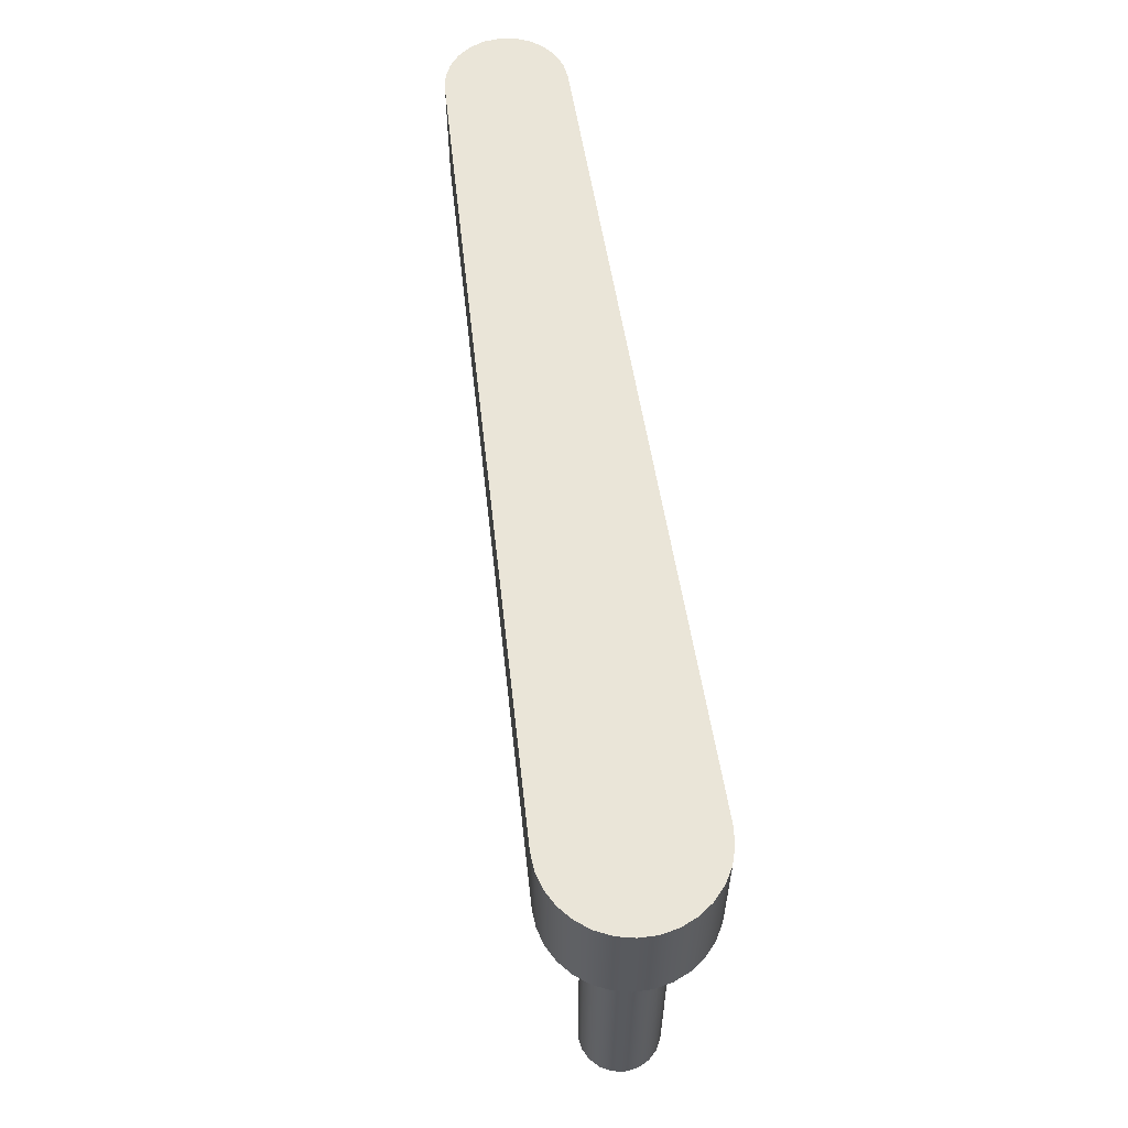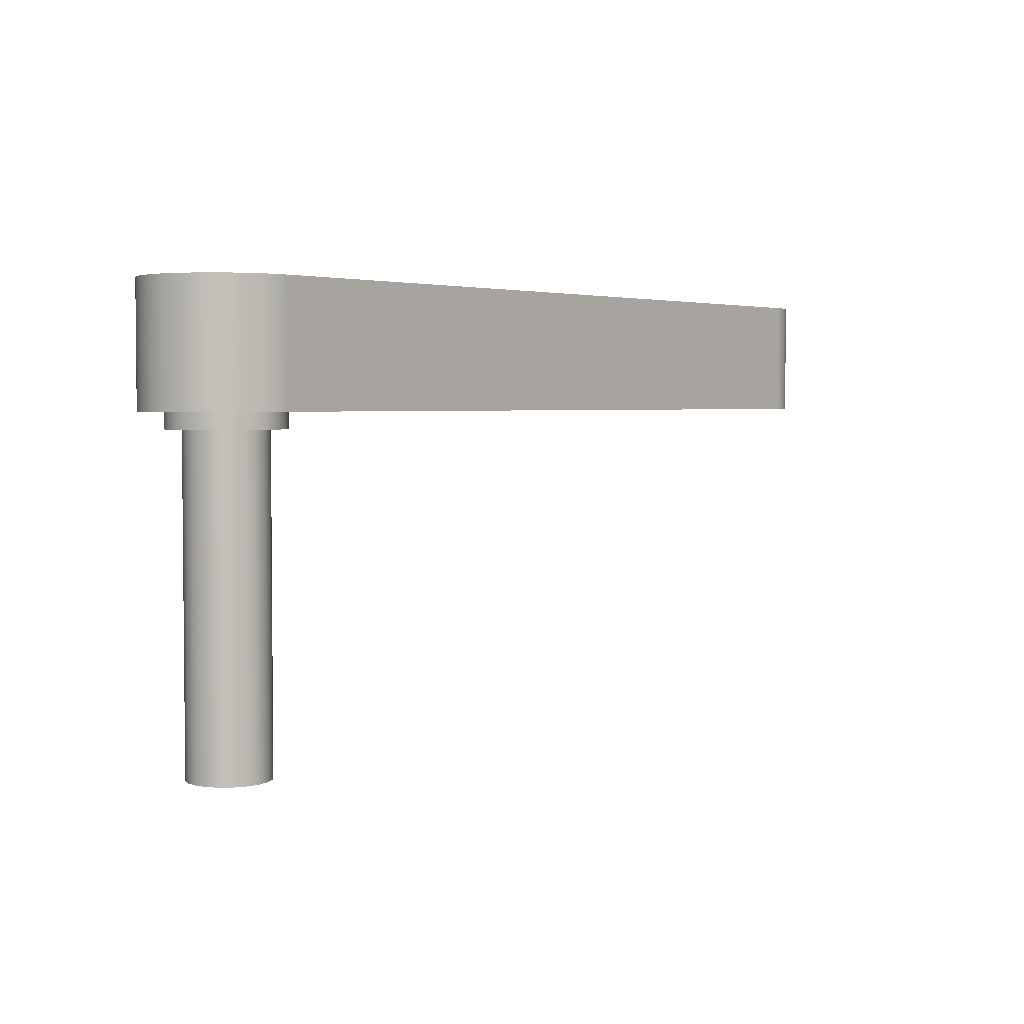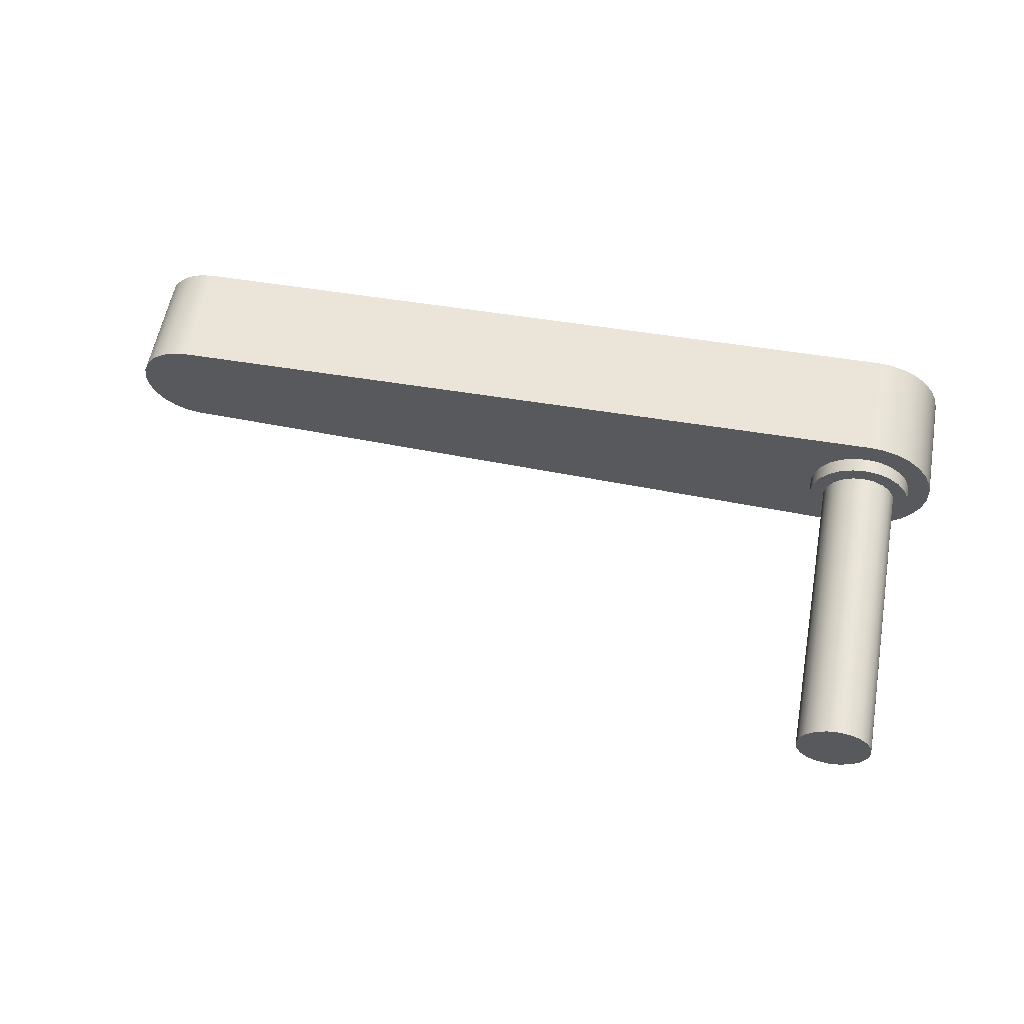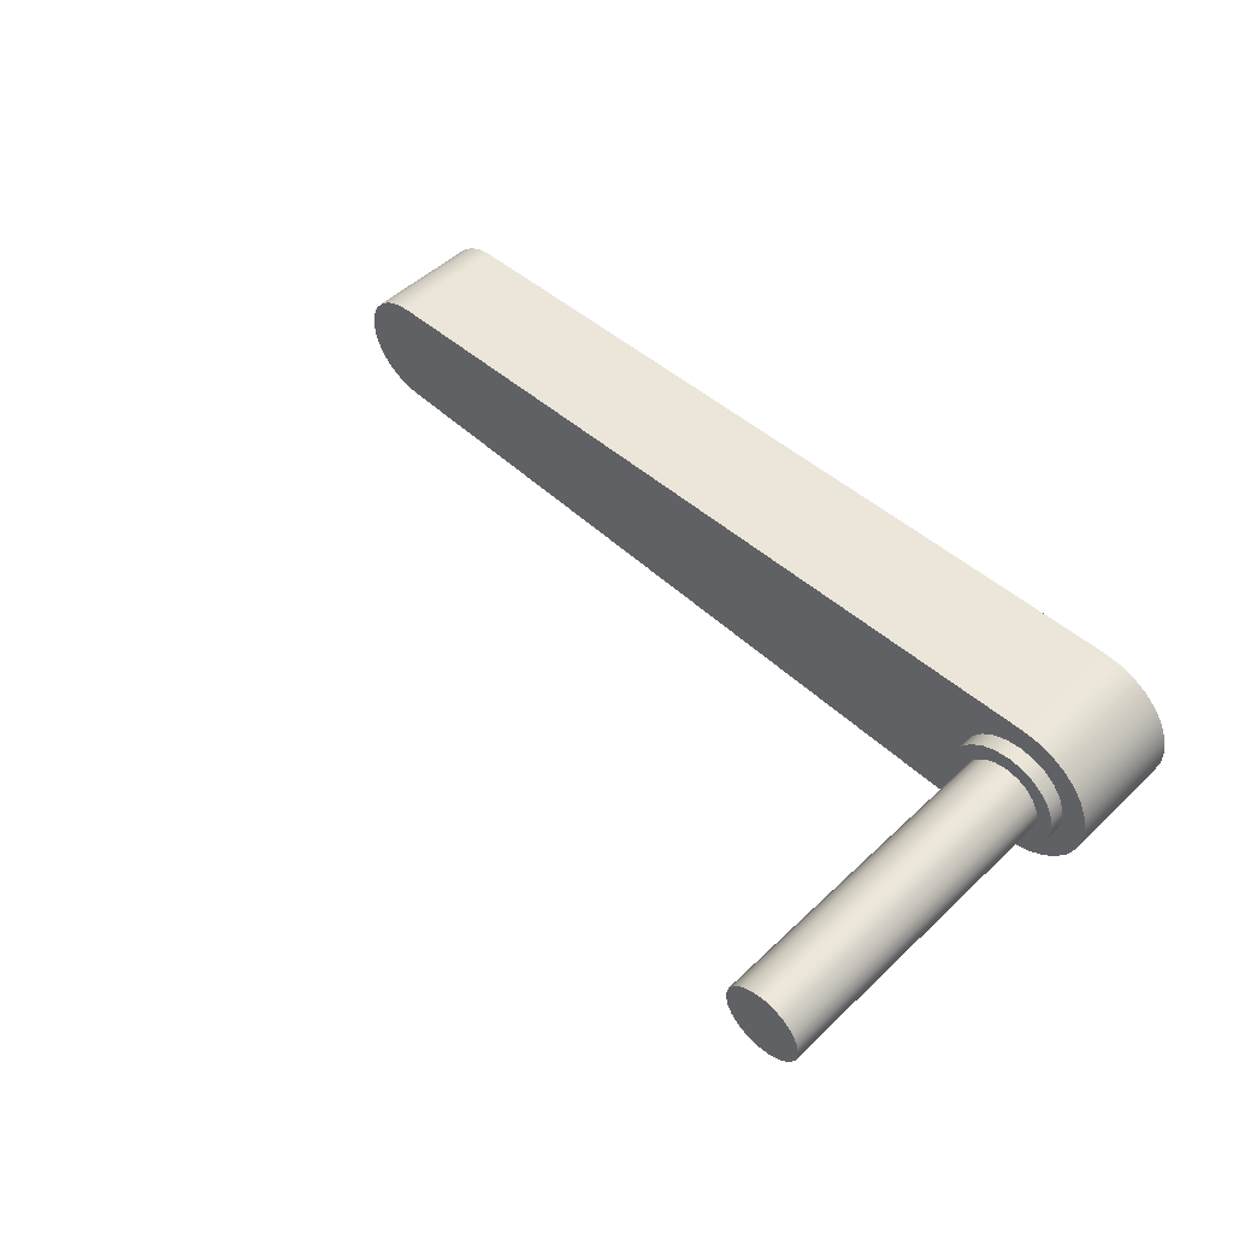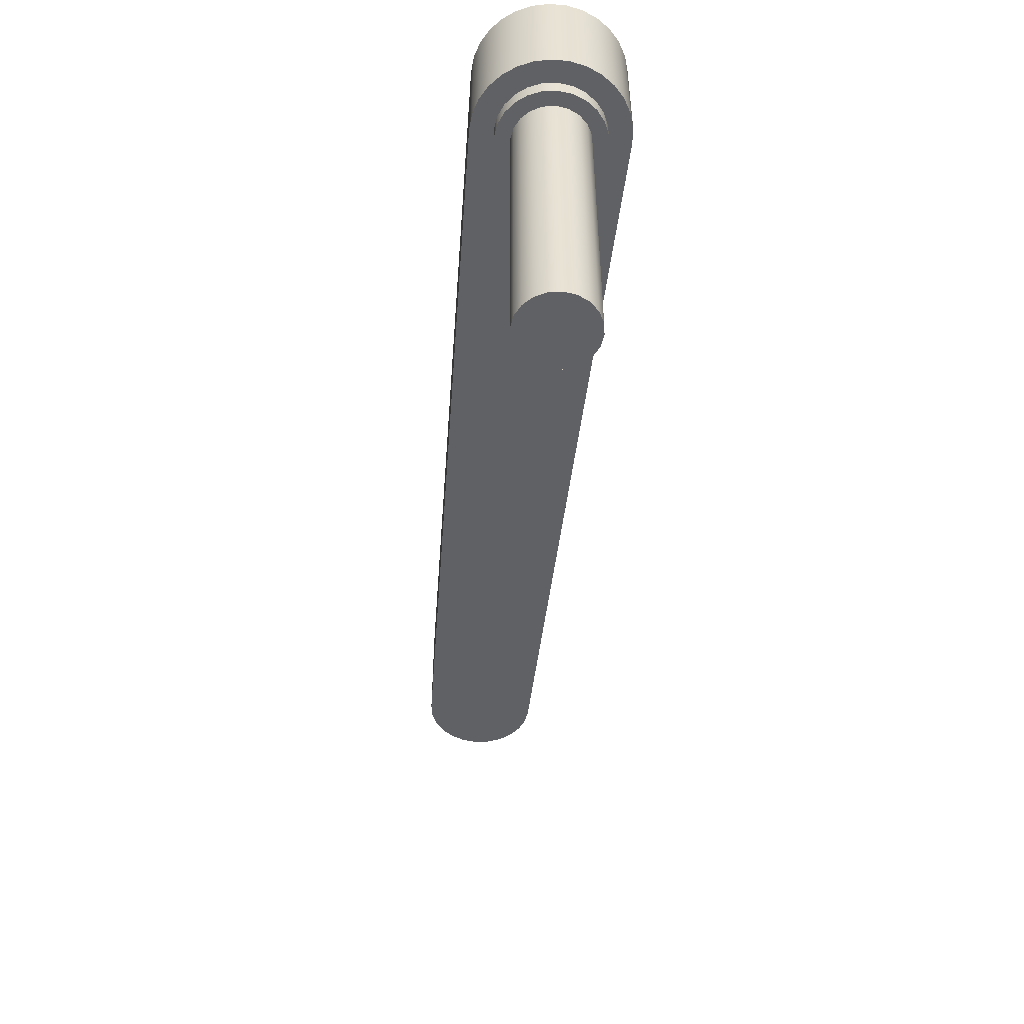
<metadata>
{"format":"obj","ext":"obj","renderer":"f3d","projection":"perspective","resolution":1024,"background":"white","views":[{"elev":59.1,"azim":-97.8,"up":"+Z"},{"elev":3.3,"azim":-48.5,"up":"+Z"},{"elev":58.4,"azim":-169.5,"up":"+Y"},{"elev":50.7,"azim":-135.7,"up":"+Y"},{"elev":-50.1,"azim":-95.6,"up":"+Z"}]}
</metadata>
<code>
v 0.7 -8.573e-17 0
v 0.6761 0.1812 0
v 0.6062 0.35 0
v 0.495 0.495 0
v 0.35 0.6062 0
v 0.1812 0.6761 0
v -4.286e-17 0.7 0
v -0.1812 0.6761 0
v -0.35 0.6062 0
v -0.495 0.495 0
v -0.6062 0.35 0
v -0.6761 0.1812 0
v -0.7 0 0
v -0.6761 -0.1812 0
v -0.6062 -0.35 0
v -0.495 -0.495 0
v -0.35 -0.6062 0
v -0.1812 -0.6761 0
v -4.286e-17 -0.7 0
v 0.1812 -0.6761 0
v 0.35 -0.6062 0
v 0.495 -0.495 0
v 0.6062 -0.35 0
v 0.6761 -0.1812 0
v 10.02 -0.751 0
v 0.02488 -0.9997 0
v -0.1868 -0.9824 0
v -0.39 -0.9208 0
v -0.5757 -0.8177 0
v -0.7354 -0.6777 0
v -0.8619 -0.5071 0
v -0.9495 -0.3137 0
v -0.9944 -0.1061 0
v -0.9943 0.1063 0
v -0.9495 0.3139 0
v -0.8618 0.5073 0
v -0.7352 0.6778 0
v -0.5755 0.8178 0
v -0.3898 0.9209 0
v -0.1865 0.9824 0
v 0.02512 0.9997 0
v 10.02 0.7485 0
v 10.21 0.719 0
v 10.39 0.6419 0
v 10.54 0.5224 0
v 10.65 0.3683 0
v 10.73 0.1898 0
v 10.75 -0.001305 0
v 10.73 -0.1924 0
v 10.65 -0.3709 0
v 10.54 -0.5249 0
v 10.39 -0.6444 0
v 10.21 -0.7215 0
v 10.02 -0.751 0
v 10.21 -0.7215 0
v 10.39 -0.6444 0
v 10.54 -0.5249 0
v 10.65 -0.3709 0
v 10.73 -0.1924 0
v 10.75 -0.001305 0
v 10.73 0.1898 0
v 10.65 0.3683 0
v 10.54 0.5224 0
v 10.39 0.6419 0
v 10.21 0.719 0
v 10.02 0.7485 0
v 10.02 0.7485 1.5
v 10.21 0.719 1.5
v 10.39 0.6419 1.5
v 10.54 0.5224 1.5
v 10.65 0.3683 1.5
v 10.73 0.1898 1.5
v 10.75 -0.001305 1.5
v 10.73 -0.1924 1.5
v 10.65 -0.3709 1.5
v 10.54 -0.5249 1.5
v 10.39 -0.6444 1.5
v 10.21 -0.7215 1.5
v 10.02 -0.751 1.5
v 10.02 0.7485 0
v 0.02512 0.9997 0
v 0.02512 0.9997 1.5
v 10.02 0.7485 1.5
v 0.02488 -0.9997 0
v 10.02 -0.751 0
v 10.02 -0.751 1.5
v 0.02488 -0.9997 1.5
v 0.02488 -0.9997 1.5
v 10.02 -0.751 1.5
v 10.21 -0.7215 1.5
v 10.39 -0.6444 1.5
v 10.54 -0.5249 1.5
v 10.65 -0.3709 1.5
v 10.73 -0.1924 1.5
v 10.75 -0.001305 1.5
v 10.73 0.1898 1.5
v 10.65 0.3683 1.5
v 10.54 0.5224 1.5
v 10.39 0.6419 1.5
v 10.21 0.719 1.5
v 10.02 0.7485 1.5
v 0.02512 0.9997 1.5
v -0.1865 0.9824 1.5
v -0.3898 0.9209 1.5
v -0.5755 0.8178 1.5
v -0.7352 0.6778 1.5
v -0.8618 0.5073 1.5
v -0.9495 0.3139 1.5
v -0.9943 0.1063 1.5
v -0.9944 -0.1061 1.5
v -0.9495 -0.3137 1.5
v -0.8619 -0.5071 1.5
v -0.7354 -0.6777 1.5
v -0.5757 -0.8177 1.5
v -0.39 -0.9208 1.5
v -0.1868 -0.9824 1.5
v 0.5 -6.123e-17 -0.2
v 0.4755 0.1545 -0.2
v 0.4045 0.2939 -0.2
v 0.2939 0.4045 -0.2
v 0.1545 0.4755 -0.2
v -3.062e-17 0.5 -0.2
v -0.1545 0.4755 -0.2
v -0.2939 0.4045 -0.2
v -0.4045 0.2939 -0.2
v -0.4755 0.1545 -0.2
v -0.5 0 -0.2
v -0.4755 -0.1545 -0.2
v -0.4045 -0.2939 -0.2
v -0.2939 -0.4045 -0.2
v -0.1545 -0.4755 -0.2
v -3.062e-17 -0.5 -0.2
v 0.1545 -0.4755 -0.2
v 0.2939 -0.4045 -0.2
v 0.4045 -0.2939 -0.2
v 0.4755 -0.1545 -0.2
v 0.7 -8.573e-17 -0.2
v 0.6761 -0.1812 -0.2
v 0.6062 -0.35 -0.2
v 0.495 -0.495 -0.2
v 0.35 -0.6062 -0.2
v 0.1812 -0.6761 -0.2
v -4.286e-17 -0.7 -0.2
v -0.1812 -0.6761 -0.2
v -0.35 -0.6062 -0.2
v -0.495 -0.495 -0.2
v -0.6062 -0.35 -0.2
v -0.6761 -0.1812 -0.2
v -0.7 0 -0.2
v -0.6761 0.1812 -0.2
v -0.6062 0.35 -0.2
v -0.495 0.495 -0.2
v -0.35 0.6062 -0.2
v -0.1812 0.6761 -0.2
v -4.286e-17 0.7 -0.2
v 0.1812 0.6761 -0.2
v 0.35 0.6062 -0.2
v 0.495 0.495 -0.2
v 0.6062 0.35 -0.2
v 0.6761 0.1812 -0.2
v 0.02512 0.9997 1.5
v 0.02512 0.9997 0
v -0.1865 0.9824 0
v -0.3898 0.9209 0
v -0.5755 0.8178 0
v -0.7352 0.6778 0
v -0.8618 0.5073 0
v -0.9495 0.3139 0
v -0.9943 0.1063 0
v -0.9944 -0.1061 0
v -0.9495 -0.3137 0
v -0.8619 -0.5071 0
v -0.7354 -0.6777 0
v -0.5757 -0.8177 0
v -0.39 -0.9208 0
v -0.1868 -0.9824 0
v 0.02488 -0.9997 0
v 0.02488 -0.9997 1.5
v -0.1868 -0.9824 1.5
v -0.39 -0.9208 1.5
v -0.5757 -0.8177 1.5
v -0.7354 -0.6777 1.5
v -0.8619 -0.5071 1.5
v -0.9495 -0.3137 1.5
v -0.9944 -0.1061 1.5
v -0.9943 0.1063 1.5
v -0.9495 0.3139 1.5
v -0.8618 0.5073 1.5
v -0.7352 0.6778 1.5
v -0.5755 0.8178 1.5
v -0.3898 0.9209 1.5
v -0.1865 0.9824 1.5
v 0.5 -6.123e-17 -4.2
v 0.4755 0.1545 -4.2
v 0.4045 0.2939 -4.2
v 0.2939 0.4045 -4.2
v 0.1545 0.4755 -4.2
v -3.062e-17 0.5 -4.2
v -0.1545 0.4755 -4.2
v -0.2939 0.4045 -4.2
v -0.4045 0.2939 -4.2
v -0.4755 0.1545 -4.2
v -0.5 0 -4.2
v -0.4755 -0.1545 -4.2
v -0.4045 -0.2939 -4.2
v -0.2939 -0.4045 -4.2
v -0.1545 -0.4755 -4.2
v -3.062e-17 -0.5 -4.2
v 0.1545 -0.4755 -4.2
v 0.2939 -0.4045 -4.2
v 0.4045 -0.2939 -4.2
v 0.4755 -0.1545 -4.2
v 0.5 -6.123e-17 -0.2
v 0.4755 -0.1545 -0.2
v 0.4045 -0.2939 -0.2
v 0.2939 -0.4045 -0.2
v 0.1545 -0.4755 -0.2
v -3.062e-17 -0.5 -0.2
v -0.1545 -0.4755 -0.2
v -0.2939 -0.4045 -0.2
v -0.4045 -0.2939 -0.2
v -0.4755 -0.1545 -0.2
v -0.5 0 -0.2
v -0.4755 0.1545 -0.2
v -0.4045 0.2939 -0.2
v -0.2939 0.4045 -0.2
v -0.1545 0.4755 -0.2
v -3.062e-17 0.5 -0.2
v 0.1545 0.4755 -0.2
v 0.2939 0.4045 -0.2
v 0.4045 0.2939 -0.2
v 0.4755 0.1545 -0.2
v 0.5 -6.123e-17 -0.2
v 0.5 -6.123e-17 -4.2
v 0.7 -8.573e-17 -0.2
v 0.6761 0.1812 -0.2
v 0.6062 0.35 -0.2
v 0.495 0.495 -0.2
v 0.35 0.6062 -0.2
v 0.1812 0.6761 -0.2
v -4.286e-17 0.7 -0.2
v -0.1812 0.6761 -0.2
v -0.35 0.6062 -0.2
v -0.495 0.495 -0.2
v -0.6062 0.35 -0.2
v -0.6761 0.1812 -0.2
v -0.7 0 -0.2
v -0.6761 -0.1812 -0.2
v -0.6062 -0.35 -0.2
v -0.495 -0.495 -0.2
v -0.35 -0.6062 -0.2
v -0.1812 -0.6761 -0.2
v -4.286e-17 -0.7 -0.2
v 0.1812 -0.6761 -0.2
v 0.35 -0.6062 -0.2
v 0.495 -0.495 -0.2
v 0.6062 -0.35 -0.2
v 0.6761 -0.1812 -0.2
v 0.7 -8.573e-17 0
v 0.6761 -0.1812 0
v 0.6062 -0.35 0
v 0.495 -0.495 0
v 0.35 -0.6062 0
v 0.1812 -0.6761 0
v -4.286e-17 -0.7 0
v -0.1812 -0.6761 0
v -0.35 -0.6062 0
v -0.495 -0.495 0
v -0.6062 -0.35 0
v -0.6761 -0.1812 0
v -0.7 0 0
v -0.6761 0.1812 0
v -0.6062 0.35 0
v -0.495 0.495 0
v -0.35 0.6062 0
v -0.1812 0.6761 0
v -4.286e-17 0.7 0
v 0.1812 0.6761 0
v 0.35 0.6062 0
v 0.495 0.495 0
v 0.6062 0.35 0
v 0.6761 0.1812 0
v 0.7 -8.573e-17 0
v 0.7 -8.573e-17 -0.2
v 0.5 -6.123e-17 -4.2
v 0.4755 -0.1545 -4.2
v 0.4045 -0.2939 -4.2
v 0.2939 -0.4045 -4.2
v 0.1545 -0.4755 -4.2
v -3.062e-17 -0.5 -4.2
v -0.1545 -0.4755 -4.2
v -0.2939 -0.4045 -4.2
v -0.4045 -0.2939 -4.2
v -0.4755 -0.1545 -4.2
v -0.5 0 -4.2
v -0.4755 0.1545 -4.2
v -0.4045 0.2939 -4.2
v -0.2939 0.4045 -4.2
v -0.1545 0.4755 -4.2
v -3.062e-17 0.5 -4.2
v 0.1545 0.4755 -4.2
v 0.2939 0.4045 -4.2
v 0.4045 0.2939 -4.2
v 0.4755 0.1545 -4.2
f 2 47 1
f 1 47 48
f 1 48 49
f 47 2 46
f 46 2 3
f 46 3 45
f 45 3 42
f 45 42 44
f 44 42 43
f 3 4 42
f 42 4 5
f 42 5 41
f 41 5 6
f 41 6 7
f 8 38 7
f 7 38 39
f 7 39 41
f 41 39 40
f 38 8 37
f 37 8 9
f 37 9 36
f 36 9 10
f 36 10 11
f 36 11 35
f 35 11 12
f 35 12 34
f 34 12 13
f 34 13 33
f 33 13 14
f 33 14 32
f 32 14 15
f 32 15 31
f 31 15 16
f 31 16 17
f 31 17 30
f 30 17 18
f 30 18 29
f 29 18 19
f 29 19 28
f 28 19 26
f 28 26 27
f 19 20 26
f 26 20 21
f 26 21 25
f 25 21 22
f 25 22 23
f 24 50 23
f 23 50 51
f 23 51 25
f 25 51 52
f 25 52 53
f 50 24 49
f 49 24 1
f 79 54 78
f 78 54 55
f 78 55 77
f 77 55 56
f 77 56 76
f 76 56 57
f 76 57 75
f 75 57 58
f 75 58 74
f 74 58 59
f 74 59 73
f 73 59 60
f 73 60 72
f 72 60 61
f 72 61 71
f 71 61 62
f 71 62 70
f 70 62 63
f 70 63 69
f 69 63 64
f 69 64 68
f 68 64 65
f 68 65 67
f 67 65 66
f 80 81 83
f 83 81 82
f 84 85 87
f 87 85 86
f 89 113 88
f 88 113 114
f 88 114 115
f 90 91 89
f 89 91 92
f 89 92 111
f 111 92 93
f 111 93 94
f 111 94 110
f 110 94 95
f 110 95 109
f 109 95 96
f 109 96 108
f 108 96 97
f 108 97 98
f 108 98 101
f 101 98 99
f 101 99 100
f 102 106 101
f 101 106 107
f 101 107 108
f 103 104 102
f 102 104 105
f 102 105 106
f 111 112 89
f 89 112 113
f 115 116 88
f 118 160 117
f 117 160 137
f 117 137 138
f 160 118 159
f 159 118 119
f 159 119 158
f 158 119 120
f 158 120 157
f 157 120 121
f 157 121 156
f 156 121 122
f 156 122 155
f 155 122 154
f 154 122 123
f 154 123 153
f 153 123 124
f 153 124 152
f 152 124 125
f 152 125 151
f 151 125 126
f 151 126 150
f 150 126 127
f 150 127 149
f 149 127 148
f 148 127 128
f 148 128 147
f 147 128 129
f 147 129 146
f 146 129 130
f 146 130 145
f 145 130 131
f 145 131 144
f 144 131 132
f 144 132 143
f 143 132 142
f 142 132 133
f 142 133 141
f 141 133 134
f 141 134 140
f 140 134 135
f 140 135 139
f 139 135 136
f 139 136 138
f 138 136 117
f 161 162 192
f 192 162 163
f 192 163 164
f 192 164 191
f 191 164 165
f 191 165 190
f 190 165 166
f 190 166 189
f 189 166 167
f 189 167 188
f 188 167 168
f 188 168 187
f 187 168 169
f 187 169 186
f 186 169 170
f 186 170 185
f 185 170 171
f 185 171 184
f 184 171 172
f 184 172 183
f 183 172 173
f 183 173 182
f 182 173 174
f 182 174 181
f 181 174 175
f 181 175 180
f 180 175 176
f 180 176 179
f 179 176 178
f 178 176 177
f 194 232 193
f 193 232 233
f 234 213 212
f 212 213 214
f 212 214 211
f 211 214 215
f 211 215 210
f 210 215 216
f 210 216 209
f 209 216 217
f 209 217 208
f 208 217 218
f 208 218 207
f 207 218 219
f 207 219 206
f 206 219 220
f 206 220 205
f 205 220 221
f 205 221 204
f 204 221 222
f 204 222 203
f 203 222 223
f 203 223 202
f 202 223 224
f 202 224 201
f 201 224 225
f 201 225 200
f 200 225 226
f 200 226 199
f 199 226 227
f 199 227 198
f 198 227 228
f 198 228 197
f 197 228 229
f 197 229 196
f 196 229 230
f 196 230 195
f 195 230 231
f 195 231 194
f 194 231 232
f 236 282 235
f 235 282 283
f 284 259 258
f 258 259 260
f 258 260 257
f 257 260 261
f 257 261 256
f 256 261 262
f 256 262 255
f 255 262 263
f 255 263 254
f 254 263 264
f 254 264 253
f 253 264 265
f 253 265 252
f 252 265 266
f 252 266 251
f 251 266 267
f 251 267 250
f 250 267 268
f 250 268 249
f 249 268 269
f 249 269 248
f 248 269 270
f 248 270 247
f 247 270 271
f 247 271 246
f 246 271 272
f 246 272 245
f 245 272 273
f 245 273 244
f 244 273 274
f 244 274 243
f 243 274 275
f 243 275 242
f 242 275 276
f 242 276 241
f 241 276 277
f 241 277 240
f 240 277 278
f 240 278 239
f 239 278 279
f 239 279 238
f 238 279 280
f 238 280 237
f 237 280 281
f 237 281 236
f 236 281 282
f 286 294 285
f 285 294 295
f 285 295 304
f 304 295 296
f 304 296 303
f 303 296 297
f 303 297 302
f 302 297 298
f 302 298 301
f 301 298 299
f 301 299 300
f 294 286 293
f 293 286 287
f 293 287 292
f 292 287 288
f 292 288 291
f 291 288 289
f 291 289 290

</code>
